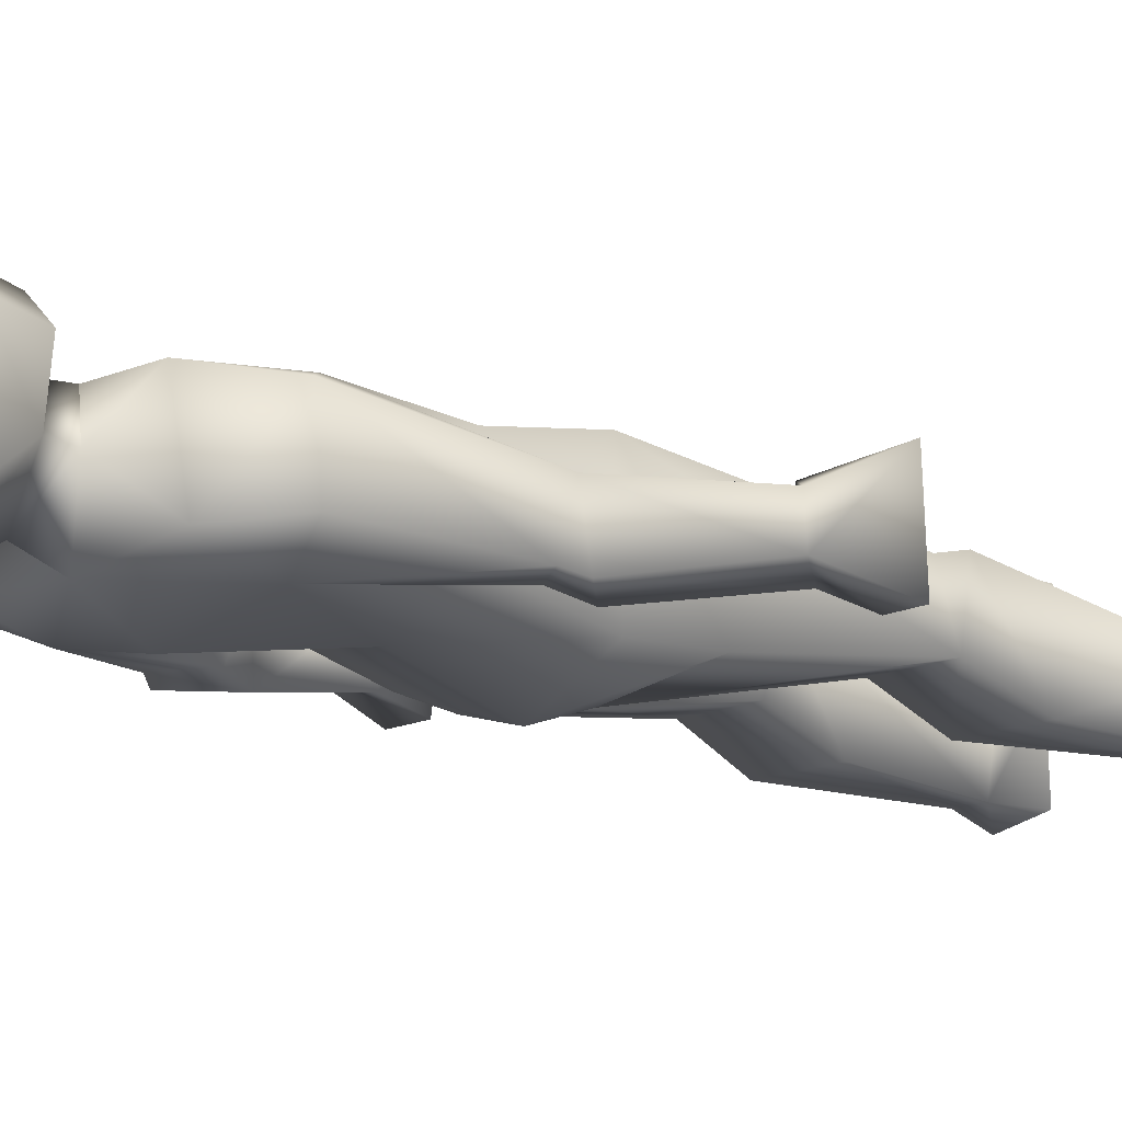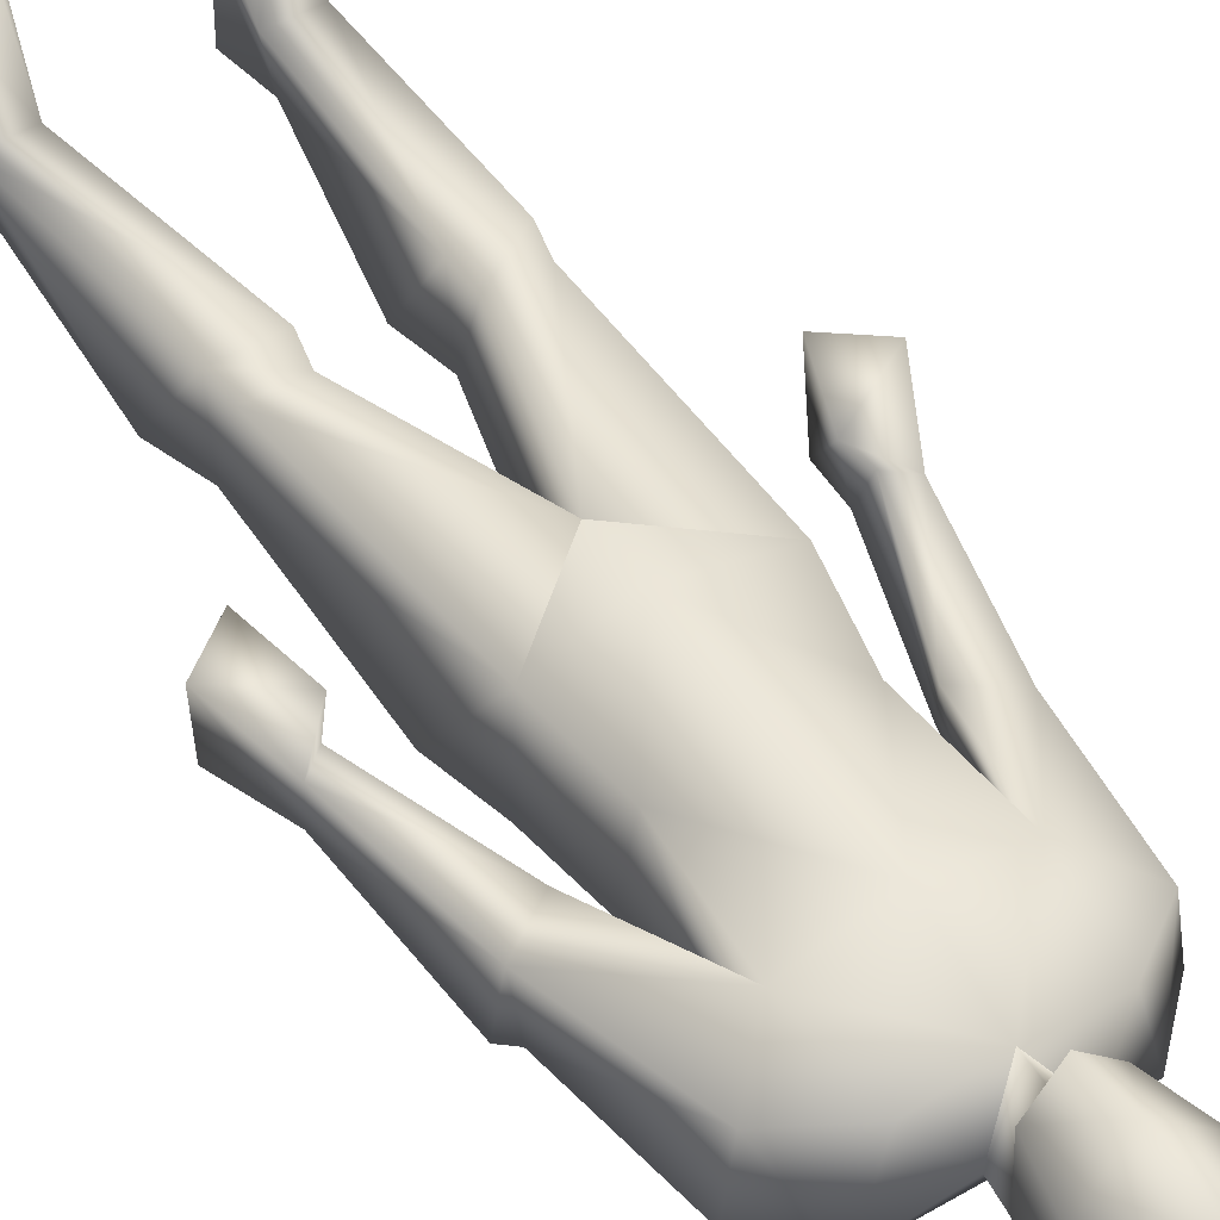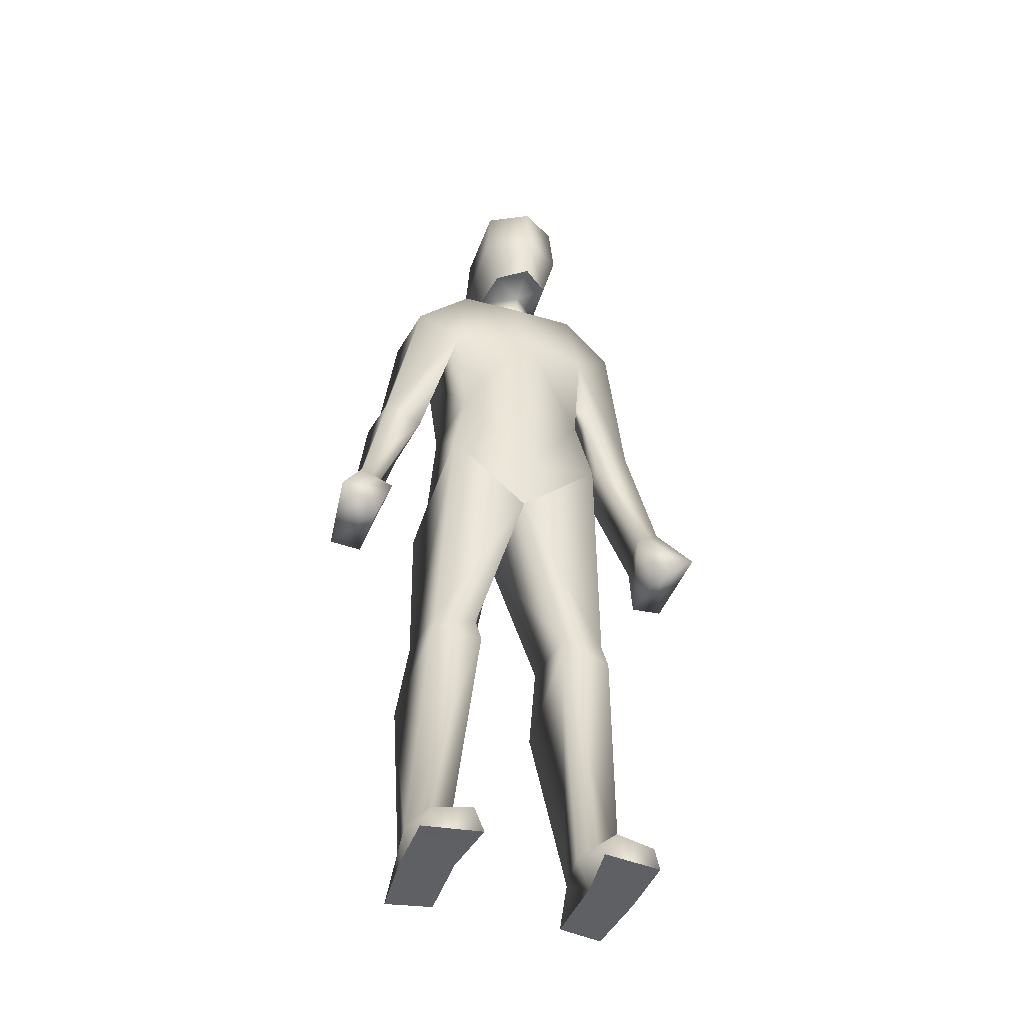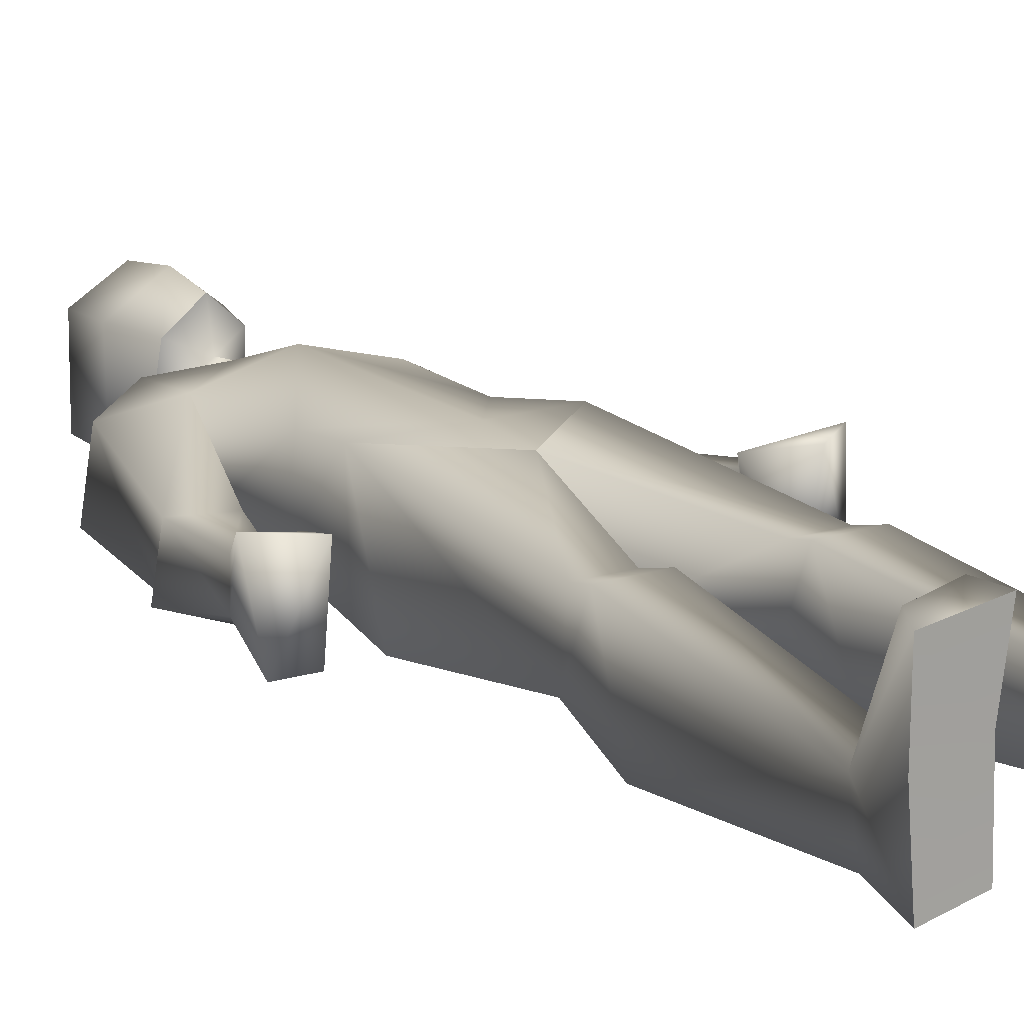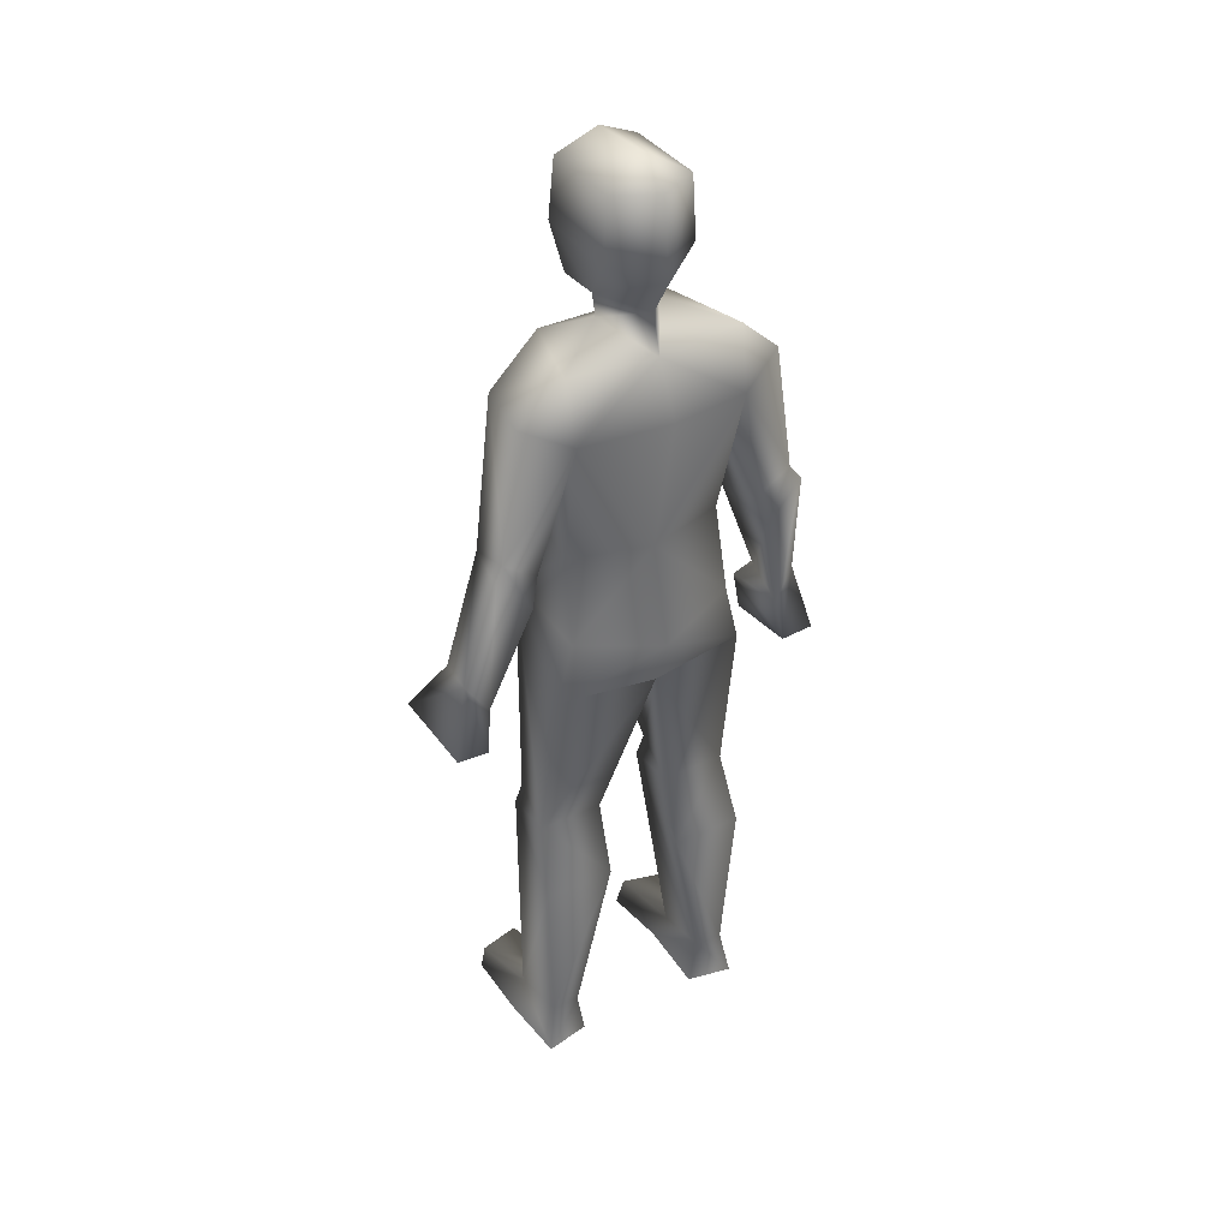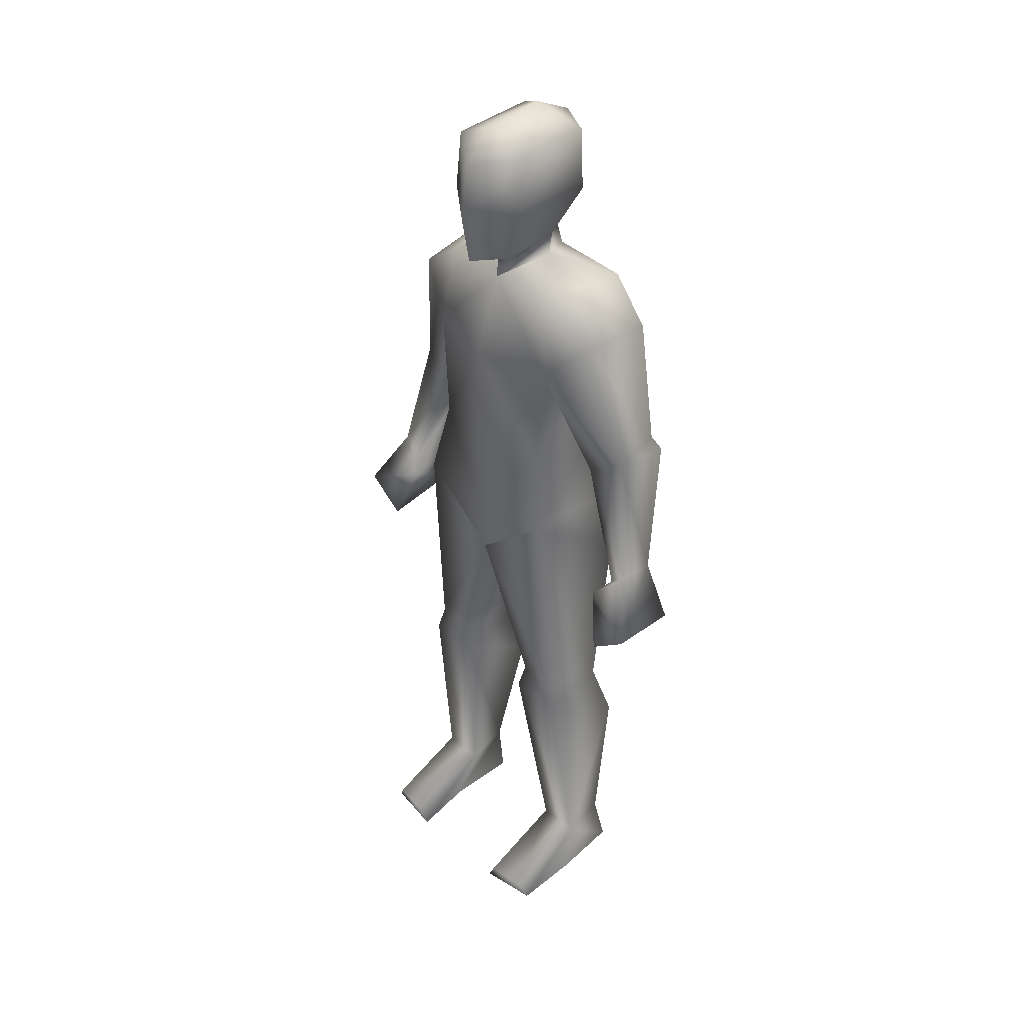
<metadata>
{"format":"obj","ext":"obj","renderer":"f3d","projection":"perspective","resolution":1024,"background":"white","views":[{"elev":-15.5,"azim":-135.8,"up":"+Z"},{"elev":49.0,"azim":146.8,"up":"+Z"},{"elev":-42.8,"azim":-18.6,"up":"+Y"},{"elev":16.4,"azim":-33.4,"up":"+Z"},{"elev":38.4,"azim":149.3,"up":"+Y"},{"elev":39.2,"azim":46.1,"up":"+Y"}]}
</metadata>
<code>
o HumanLow_Cube
v 0.204 0.586 -0.01271
v 0.1823 0.6015 0.1024
v 0.09565 0.6015 0.1024
v 0.07395 0.586 -0.01271
v 0.1459 0.1019 -0.0418
v 0.1302 0.1019 0.06055
v 0.2169 0.1019 0.06055
v 0.2013 0.1019 -0.0418
v 0.2186 0.001012 -0.05677
v 0.1286 0.001012 -0.03839
v 0.1326 0.001012 0.1145
v 0.2308 0.001012 0.08831
v 0.1379 0.04215 0.2492
v 0.2167 0.03405 0.2358
v 0.2314 -0.001025 0.2248
v 0.1158 -0.001025 0.2421
v 0.08696 0.5496 0.1151
v 0.191 0.5496 0.1151
v 0.07599 0.4461 -0.05879
v 0.2178 0.4461 -0.05879
v 0.1632 1.074 0.1379
v 0.1631 1.062 -0.07123
v 0.1928 0.9393 -0.06929
v 0.1341 1.232 0.1131
v 0.156 1.232 -0.03959
v 0.1507 1.457 0.1102
v 0.167 1.505 -0.1049
v 0.1293 1.622 0.0908
v 0.1723 1.627 -0.07553
v 0.2929 1.288 -0.06865
v 0.2943 1.262 0.02587
v 0.2245 1.238 -0.06417
v 0.2168 1.213 0.03358
v 0.0632 1.664 0.01068
v 0.3125 1.262 -0.07893
v 0.2437 1.182 -0.07893
v 0.3487 1.006 0.05656
v 0.3121 0.9752 0.05656
v 0.3515 1.004 -0.01312
v 0.2372 1.543 0.06798
v 0.2569 1.547 -0.06407
v 0.4032 0.8924 0.1185
v 0.2872 0.9454 0.08715
v 0.3094 0.9434 -0.02686
v 0.3859 0.863 -0.04137
v 0.3238 0.8306 0.1185
v 0.3207 0.8566 -0.03957
v 0.06937 1.713 0.01068
v 0.06036 1.695 0.1172
v 0.08797 1.801 0.1199
v 0.07911 1.917 0.1143
v 0.08797 1.796 -0.05541
v 0.07911 1.921 -0.05677
v -2e-06 1.965 -0.01515
v -2e-06 1.955 0.1037
v -0.07911 1.921 -0.05677
v -2e-06 1.921 -0.09801
v -2e-06 1.771 -0.1163
v -0.08797 1.796 -0.05541
v -0.07911 1.917 0.1143
v -0.08797 1.801 0.1199
v -2e-06 1.898 0.1722
v -2e-06 1.781 0.1869
v -2e-06 1.685 0.1699
v -0.06036 1.695 0.1172
v -2e-06 1.695 -0.06919
v -2e-06 1.668 0.0905
v -0.06937 1.713 0.01068
v -0.3207 0.8566 -0.03957
v -0.3238 0.8306 0.1185
v -0.3859 0.863 -0.04137
v -0.3094 0.9434 -0.02686
v -0.2872 0.9454 0.08715
v -0.4032 0.8924 0.1185
v -0.2569 1.547 -0.06407
v -0.2372 1.543 0.06798
v -2e-06 1.618 0.09586
v -2e-06 1.621 -0.09081
v -0.3515 1.004 -0.01312
v -0.3121 0.9752 0.05656
v -0.3487 1.006 0.05656
v -0.2437 1.182 -0.07893
v -0.3125 1.262 -0.07893
v -0.0632 1.664 0.01068
v -0.2168 1.213 0.03358
v -0.2245 1.238 -0.06417
v -0.2943 1.262 0.02587
v -0.2929 1.288 -0.06865
v -0.1723 1.627 -0.07553
v -0.1293 1.622 0.0908
v -2e-06 1.456 0.1503
v -2e-06 1.52 -0.1427
v -0.167 1.505 -0.1049
v -0.1507 1.457 0.1102
v -2e-06 1.229 0.1477
v -2e-06 1.229 -0.08242
v -0.156 1.232 -0.03959
v -0.1341 1.232 0.1131
v -0.1928 0.9393 -0.06929
v -2e-06 0.9319 -0.09277
v -2e-06 0.9335 0.1363
v -2e-06 1.036 -0.1298
v -2e-06 1.042 0.1463
v -0.1631 1.062 -0.07123
v -0.1632 1.074 0.1379
v -0.2178 0.4461 -0.05879
v -0.07599 0.4461 -0.05879
v -0.191 0.5496 0.1151
v -0.08696 0.5496 0.1151
v -0.1158 -0.001025 0.2421
v -0.2314 -0.001025 0.2248
v -0.2167 0.03405 0.2358
v -0.1379 0.04215 0.2492
v -0.2308 0.001012 0.08831
v -0.1326 0.001012 0.1145
v -0.1286 0.001012 -0.03839
v -0.2186 0.001012 -0.05677
v -0.2013 0.1019 -0.0418
v -0.2169 0.1019 0.06055
v -0.1302 0.1019 0.06055
v -0.1459 0.1019 -0.0418
v -0.07395 0.586 -0.01271
v -0.09565 0.6015 0.1024
v -0.1823 0.6015 0.1024
v -0.204 0.586 -0.01271
v 0.2186 0.001012 -0.05677
v 0.2308 0.001012 0.08831
v 0.2314 -0.001025 0.2248
v 0.1158 -0.001025 0.2421
v 0.1326 0.001012 0.1145
v 0.1286 0.001012 -0.03839
v 0.06036 1.695 0.1172
v -2e-06 1.685 0.1699
v -0.06036 1.695 0.1172
v -2e-06 1.618 0.09586
v -2e-06 0.9319 -0.09277
v -2e-06 0.9319 -0.09277
v -2e-06 0.9335 0.1363
v -2e-06 0.9335 0.1363
v -0.2308 0.001012 0.08831
v -0.2314 -0.001025 0.2248
v -0.1158 -0.001025 0.2421
v -0.1326 0.001012 0.1145
v -0.1286 0.001012 -0.03839
v -0.2186 0.001012 -0.05677
f 5 8 9
f 5 9 10
f 6 13 14
f 6 14 7
f 13 16 15
f 13 15 14
f 7 14 15
f 7 15 12
f 6 11 16
f 6 16 13
f 5 10 11
f 5 11 6
f 7 12 9
f 7 9 8
f 130 127 128
f 130 128 129
f 126 127 130
f 126 130 131
f 3 17 18
f 3 18 2
f 17 6 7
f 17 7 18
f 8 5 19
f 8 19 20
f 1 20 19
f 1 19 4
f 7 8 20
f 7 20 18
f 5 6 17
f 5 17 19
f 1 2 18
f 1 18 20
f 3 4 17
f 4 19 17
f 138 21 103
f 23 22 21
f 102 22 23
f 102 23 136
f 21 22 25
f 21 25 24
f 22 102 96
f 22 96 25
f 103 21 24
f 103 24 95
f 26 27 32
f 26 32 33
f 30 35 36
f 30 36 32
f 30 31 35
f 32 36 33
f 33 38 37
f 33 37 31
f 35 39 44
f 35 44 36
f 31 37 39
f 31 39 35
f 36 44 38
f 36 38 33
f 34 28 29
f 28 34 135
f 29 78 34
f 27 92 78
f 27 78 29
f 26 28 135
f 26 135 91
f 40 28 26
f 40 31 30
f 40 30 41
f 29 41 27
f 26 33 31
f 26 31 40
f 27 41 30
f 27 30 32
f 37 38 43
f 37 43 42
f 39 37 42
f 39 42 45
f 38 44 43
f 45 42 46
f 45 46 47
f 42 43 46
f 43 44 47
f 43 47 46
f 39 45 47
f 39 47 44
f 1 23 21
f 1 21 2
f 1 4 100
f 1 100 23
f 2 21 101
f 2 101 3
f 3 101 100
f 3 100 4
f 77 34 48
f 77 48 67
f 34 78 66
f 34 66 48
f 24 25 27
f 24 27 26
f 24 26 91
f 24 91 95
f 27 25 96
f 27 96 92
f 67 48 49
f 67 49 133
f 132 50 63
f 132 63 64
f 48 52 50
f 48 50 132
f 48 66 58
f 48 58 52
f 50 52 53
f 50 53 51
f 62 51 55
f 57 54 53
f 51 53 54
f 51 54 55
f 58 57 53
f 58 53 52
f 63 50 51
f 63 51 62
f 63 62 60
f 63 60 61
f 58 59 56
f 58 56 57
f 60 55 54
f 60 54 56
f 57 56 54
f 62 55 60
f 61 60 56
f 61 56 59
f 68 59 58
f 68 58 66
f 68 65 61
f 68 61 59
f 65 64 63
f 65 63 61
f 67 133 134
f 67 134 68
f 93 92 96
f 93 96 97
f 98 95 91
f 98 91 94
f 98 94 93
f 98 93 97
f 84 68 66
f 84 66 78
f 77 67 68
f 77 68 84
f 123 122 137
f 123 137 139
f 124 123 139
f 124 139 105
f 125 99 137
f 125 137 122
f 125 124 105
f 125 105 99
f 79 72 69
f 79 69 71
f 73 70 69
f 73 69 72
f 74 70 73
f 71 69 70
f 71 70 74
f 80 73 72
f 79 71 74
f 79 74 81
f 81 74 73
f 81 73 80
f 93 86 88
f 93 88 75
f 94 76 87
f 94 87 85
f 89 93 75
f 76 75 88
f 76 88 87
f 76 94 90
f 94 91 135
f 94 135 90
f 93 89 78
f 93 78 92
f 89 84 78
f 90 135 84
f 84 89 90
f 82 85 80
f 82 80 72
f 87 83 79
f 87 79 81
f 83 82 72
f 83 72 79
f 85 87 81
f 85 81 80
f 86 85 82
f 88 83 87
f 88 86 82
f 88 82 83
f 94 85 86
f 94 86 93
f 103 95 98
f 103 98 105
f 104 97 96
f 104 96 102
f 105 98 97
f 105 97 104
f 102 136 99
f 102 99 104
f 99 105 104
f 138 103 105
f 122 109 107
f 123 109 122
f 125 106 108
f 125 108 124
f 121 107 109
f 121 109 120
f 119 108 106
f 119 106 118
f 125 122 107
f 125 107 106
f 118 106 107
f 118 107 121
f 109 108 119
f 109 119 120
f 123 124 108
f 123 108 109
f 117 116 115
f 117 115 114
f 115 110 111
f 115 111 114
f 119 118 145
f 119 145 140
f 121 120 143
f 121 143 144
f 120 113 142
f 120 142 143
f 119 140 141
f 119 141 112
f 113 112 141
f 113 141 142
f 120 119 112
f 120 112 113
f 121 144 145
f 121 145 118
f 28 40 29
f 29 40 41
f 75 76 89
f 76 90 89

</code>
